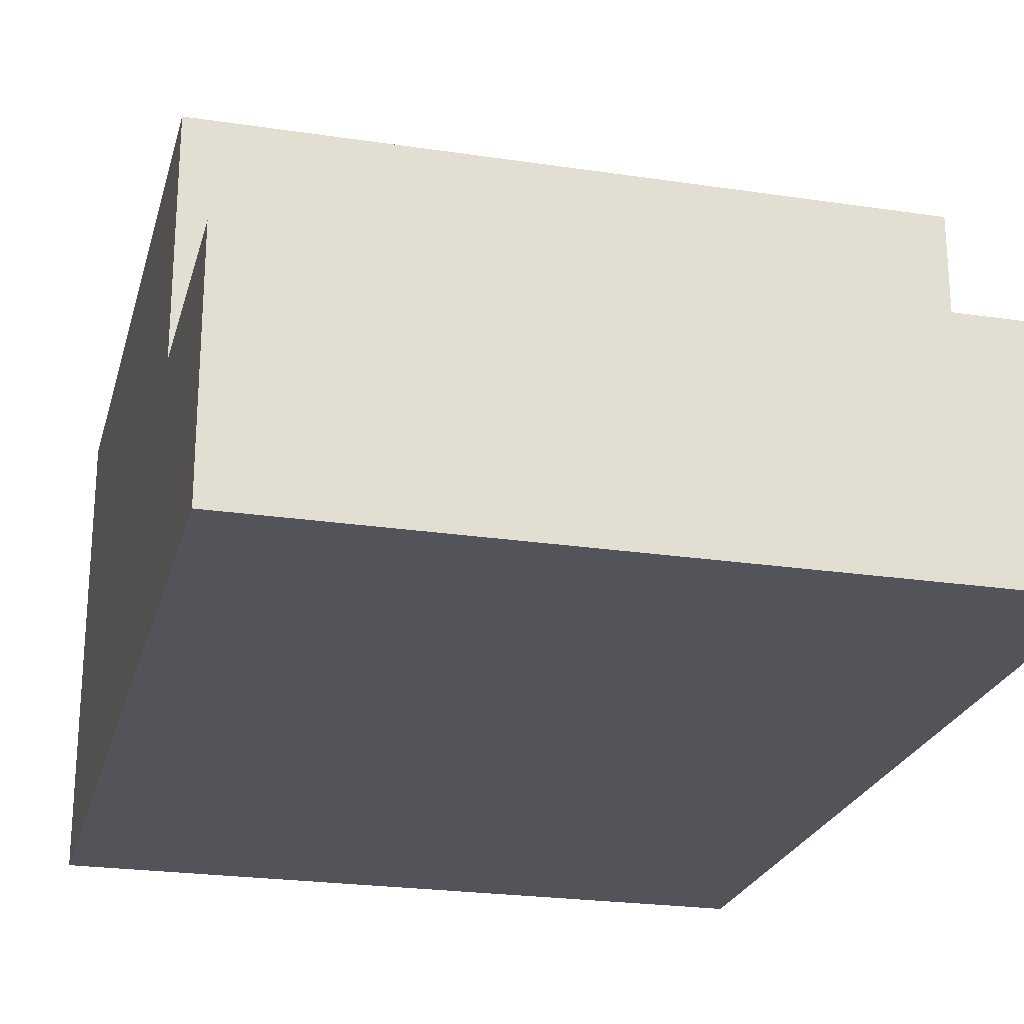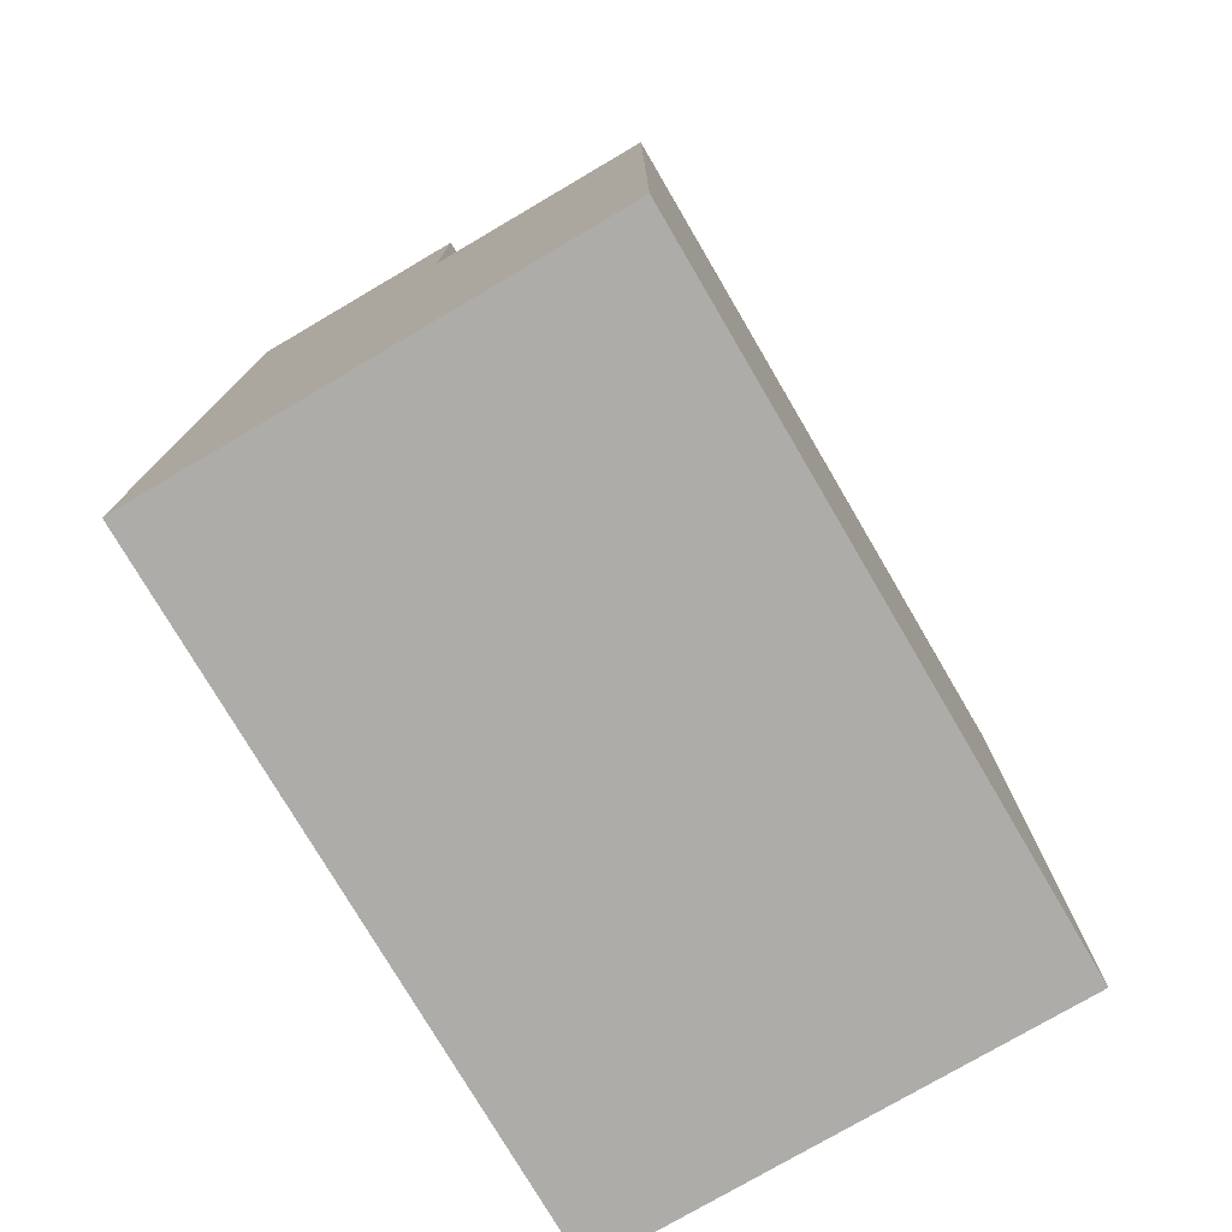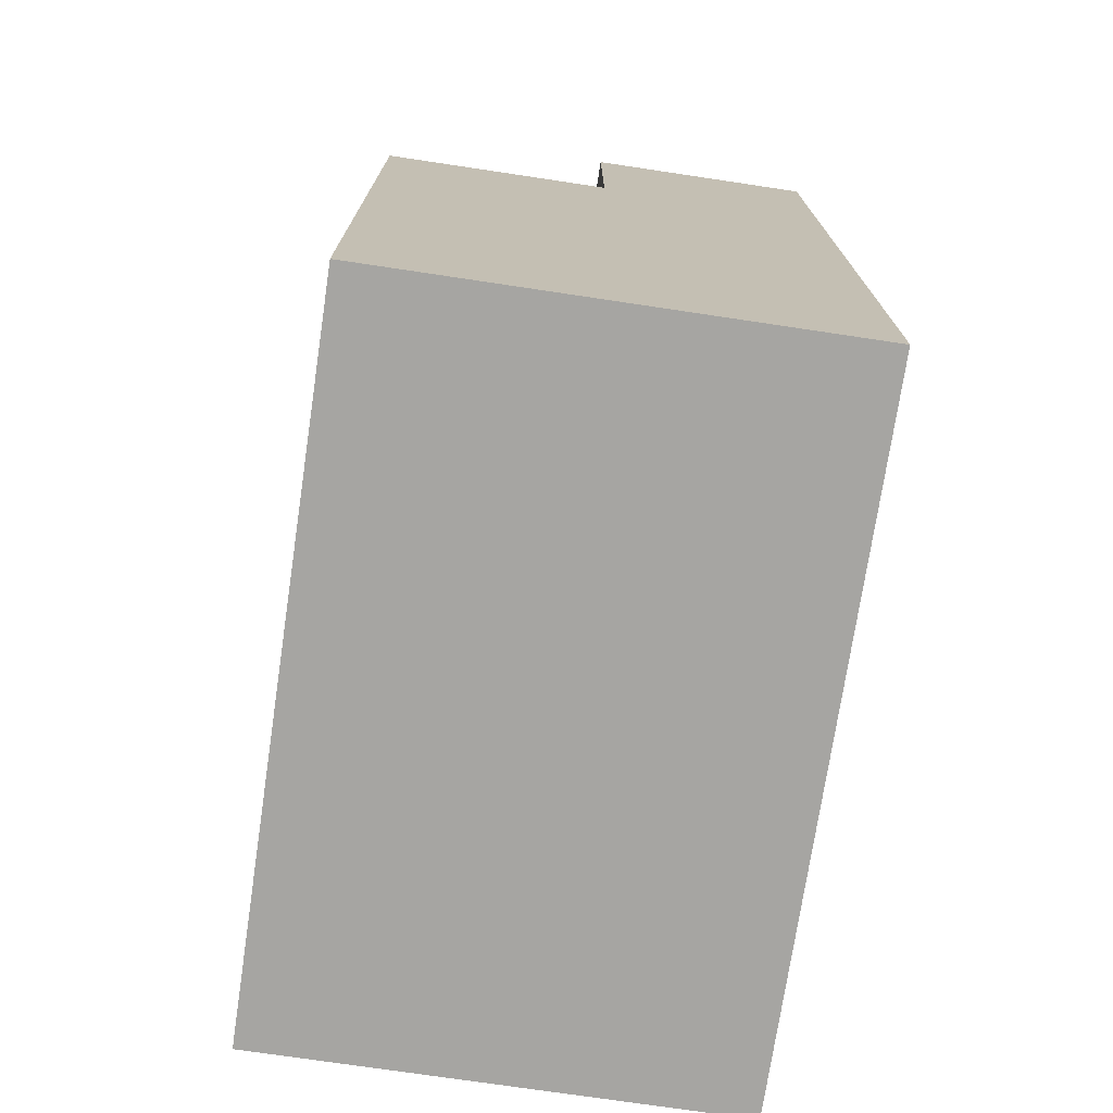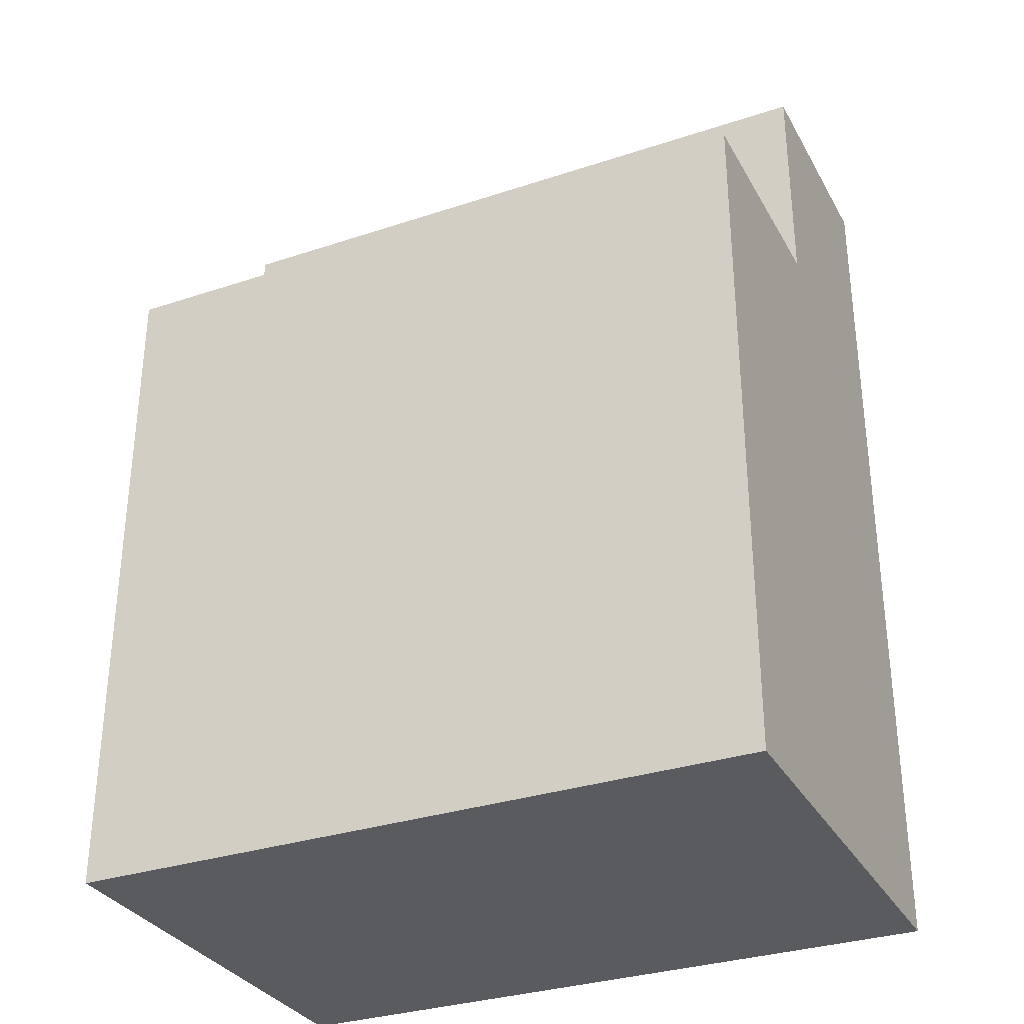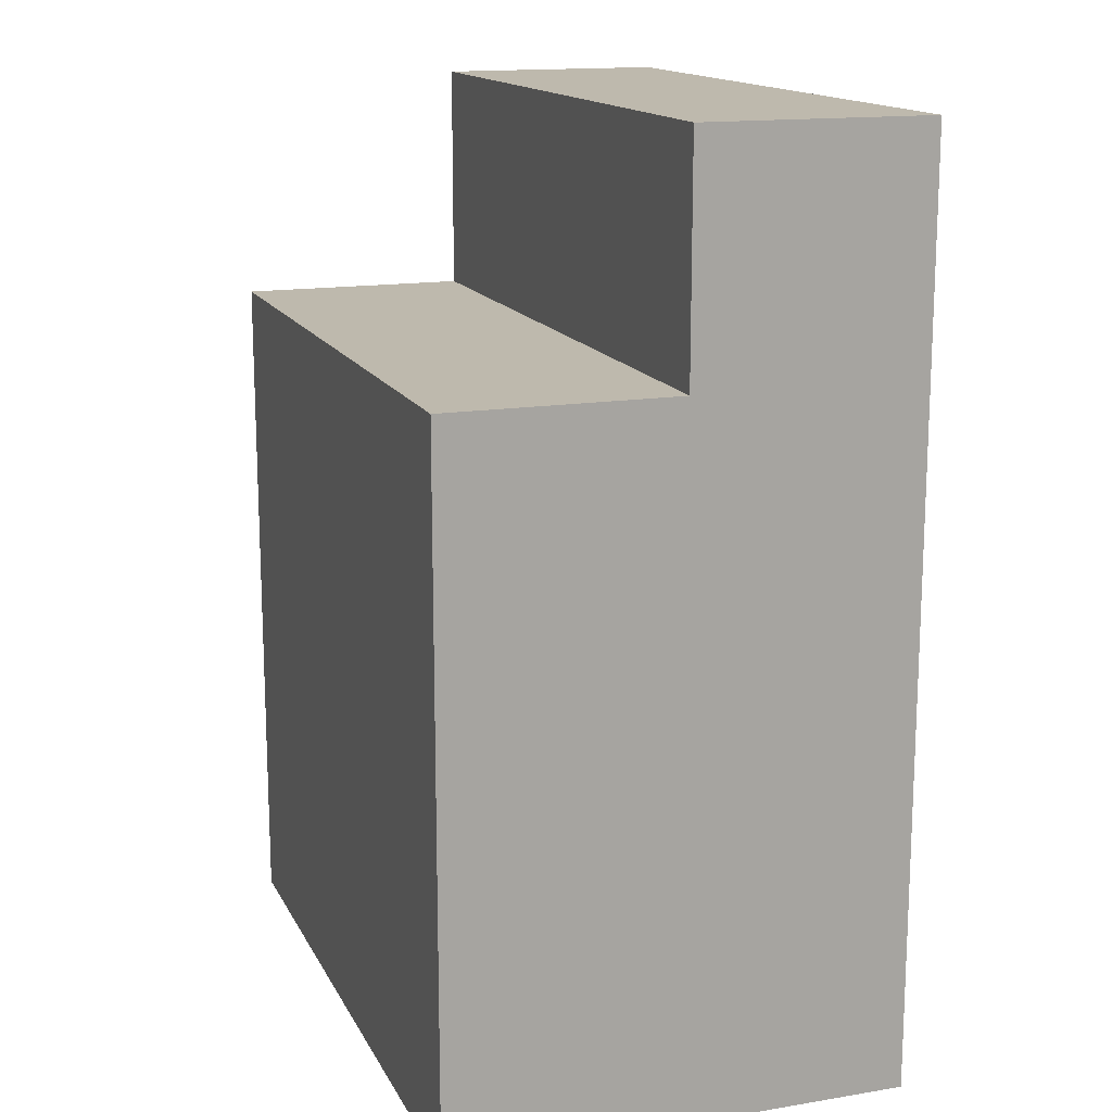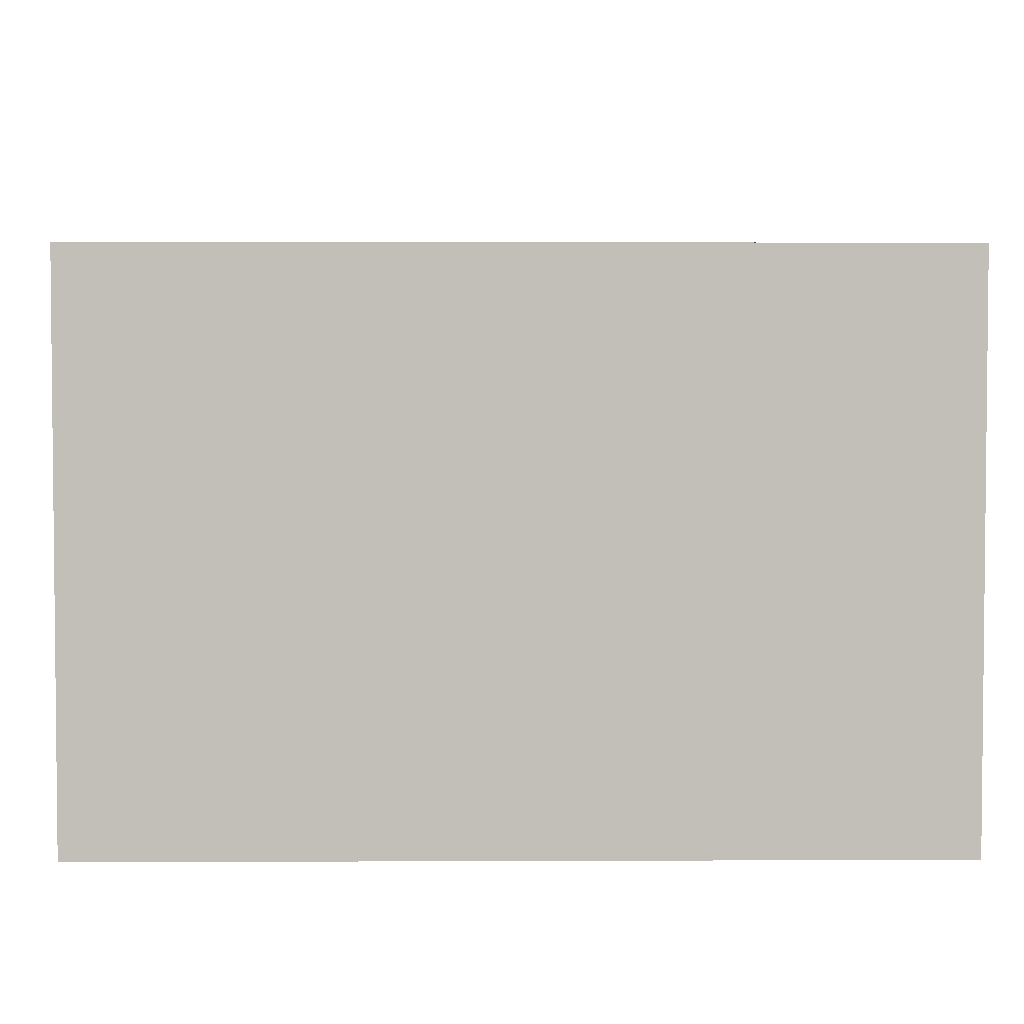
<metadata>
{"format":"obj","ext":"obj","renderer":"f3d","projection":"perspective","resolution":1024,"background":"white","views":[{"elev":-23.7,"azim":-14.1,"up":"+Y"},{"elev":-76.8,"azim":120.4,"up":"+Z"},{"elev":-73.8,"azim":-98.5,"up":"+Z"},{"elev":-32.0,"azim":-155.0,"up":"+Z"},{"elev":15.2,"azim":-109.3,"up":"+Z"},{"elev":3.9,"azim":179.2,"up":"+Y"}]}
</metadata>
<code>
o
v 0.1 0.6 0.3
v 0.1 0.6 -0.1
v 0.1 0.7 0.3
v 0.1 0.7 0.2
v 0.1 0.8 0.2
v 0.1 0.8 -0.1
v 0.4 0.6 0.3
v 0.4 0.6 -0.1
v 0.4 0.7 0.3
v 0.4 0.7 0.2
v 0.4 0.8 0.2
v 0.4 0.8 -0.1
v 0.1 0.6 0.3
v 0.1 0.7 0.3
v 0.4 0.6 0.3
v 0.4 0.7 0.3
v 0.1 0.7 0.2
v 0.1 0.8 0.2
v 0.4 0.7 0.2
v 0.4 0.8 0.2
v 0.1 0.6 -0.1
v 0.1 0.8 -0.1
v 0.4 0.6 -0.1
v 0.4 0.8 -0.1
v 0.1 0.6 0.3
v 0.4 0.6 0.3
v 0.1 0.6 -0.1
v 0.4 0.6 -0.1
v 0.1 0.7 0.3
v 0.4 0.7 0.3
v 0.1 0.7 0.2
v 0.4 0.7 0.2
v 0.1 0.8 0.2
v 0.4 0.8 0.2
v 0.1 0.8 -0.1
v 0.4 0.8 -0.1
f 3 2 1
f 4 2 3
f 5 2 4
f 6 2 5
f 7 8 9
f 9 8 10
f 10 8 11
f 11 8 12
f 15 14 13
f 16 14 15
f 19 18 17
f 20 18 19
f 21 22 23
f 23 22 24
f 27 26 25
f 28 26 27
f 29 30 31
f 31 30 32
f 33 34 35
f 35 34 36

</code>
